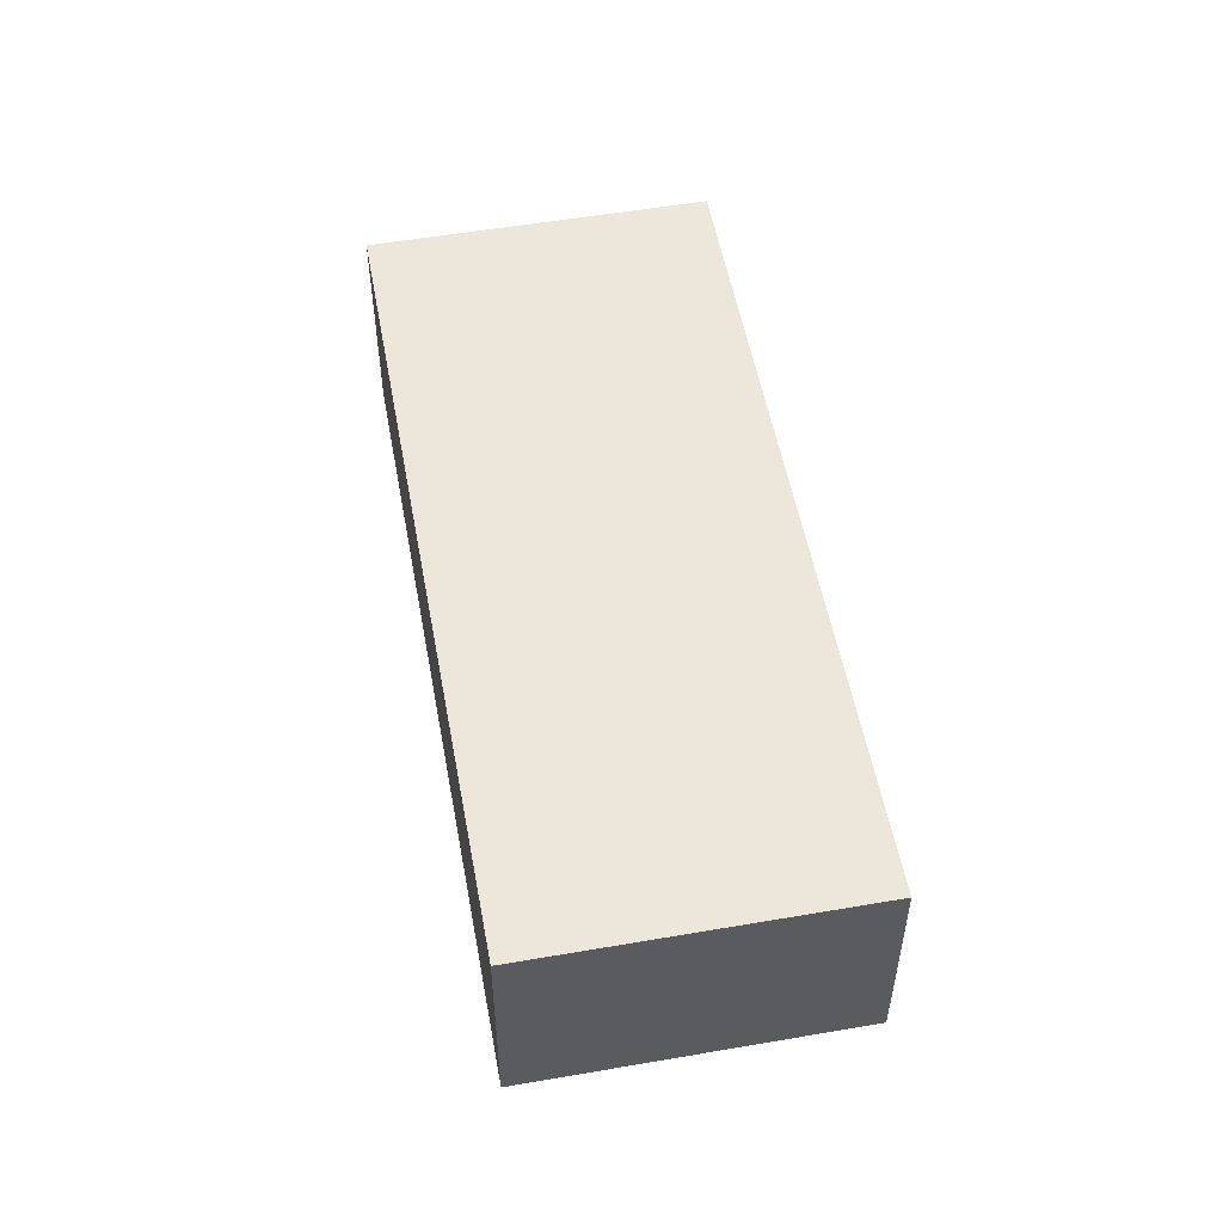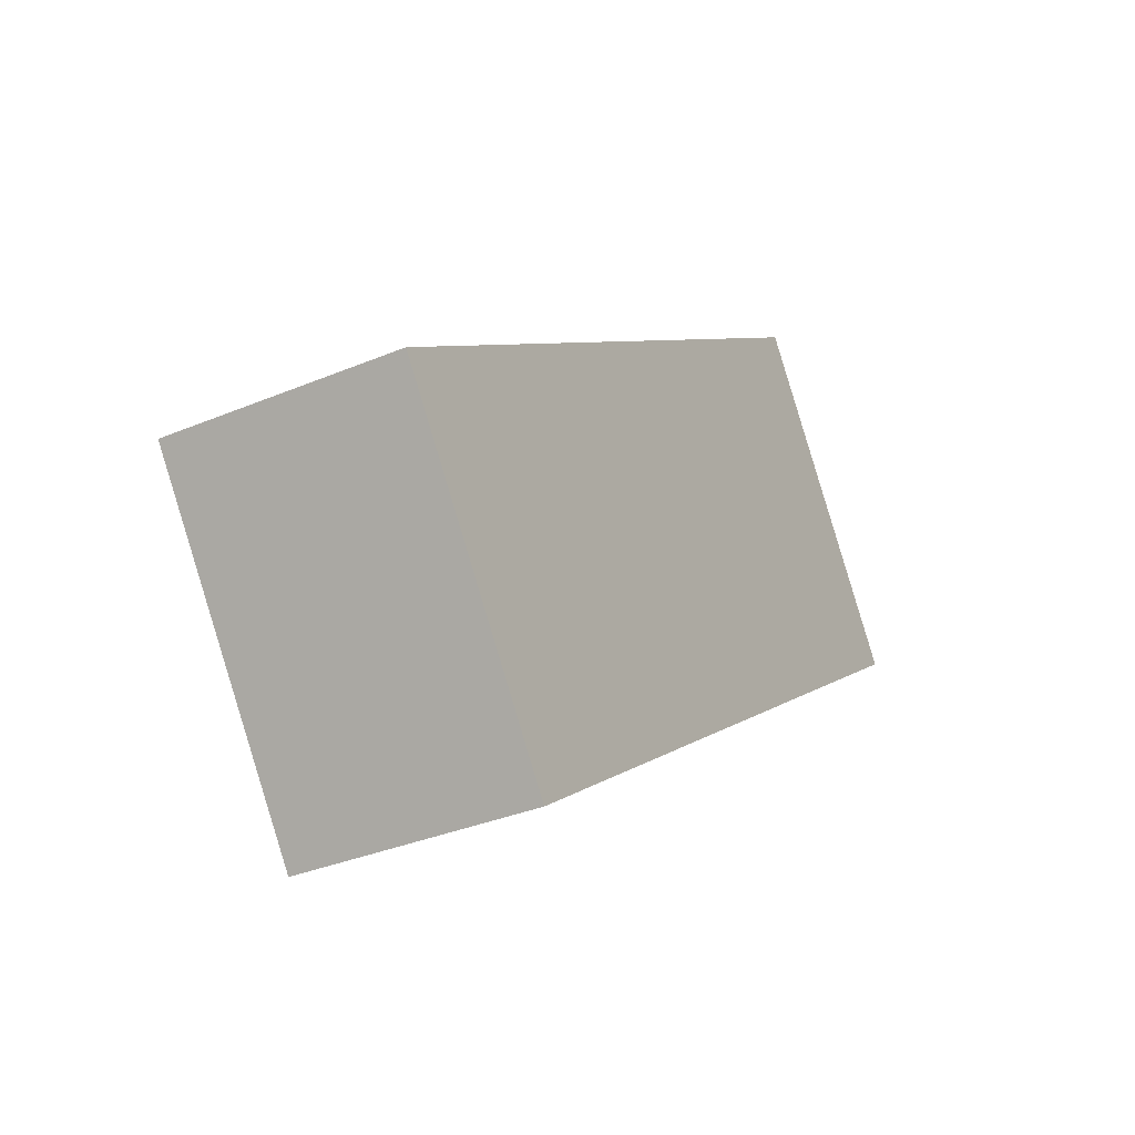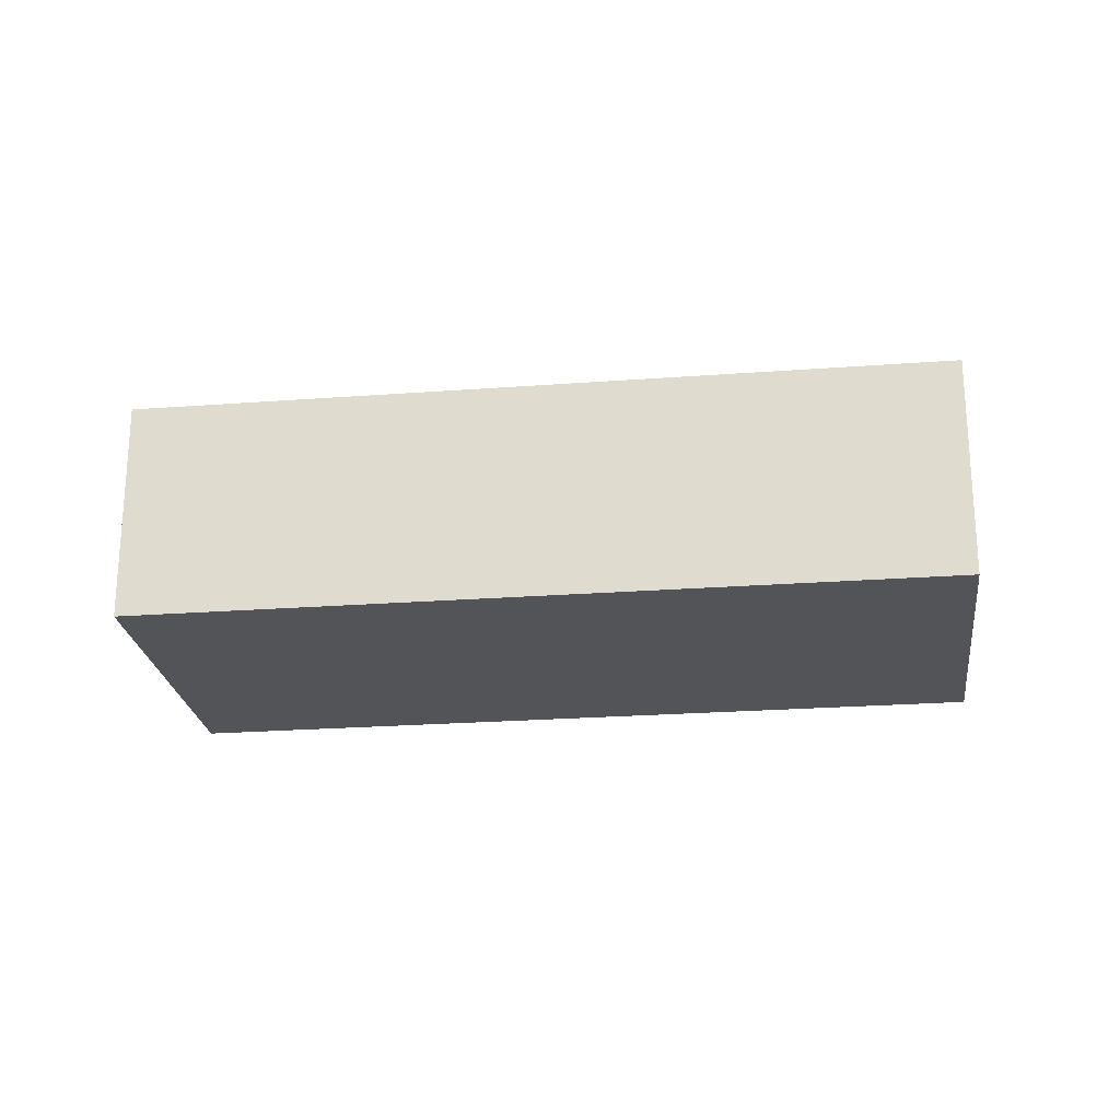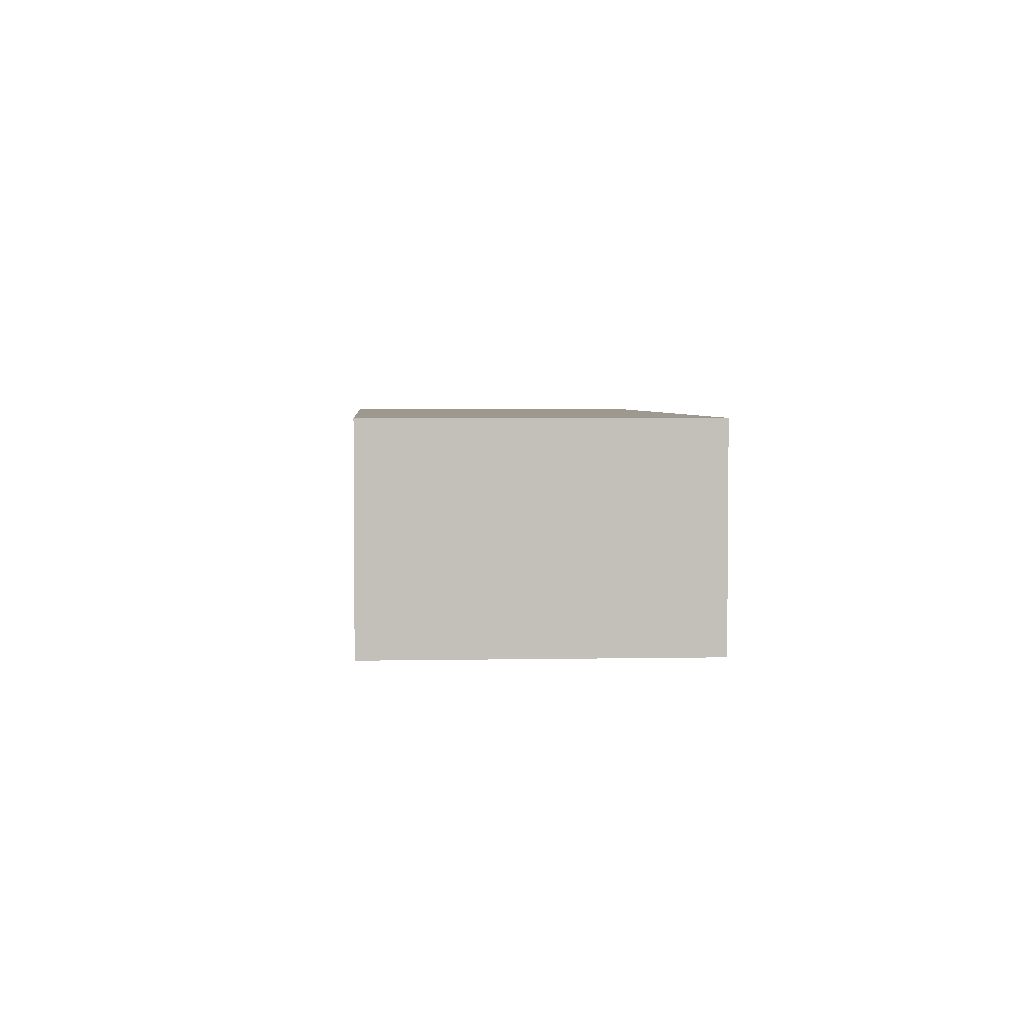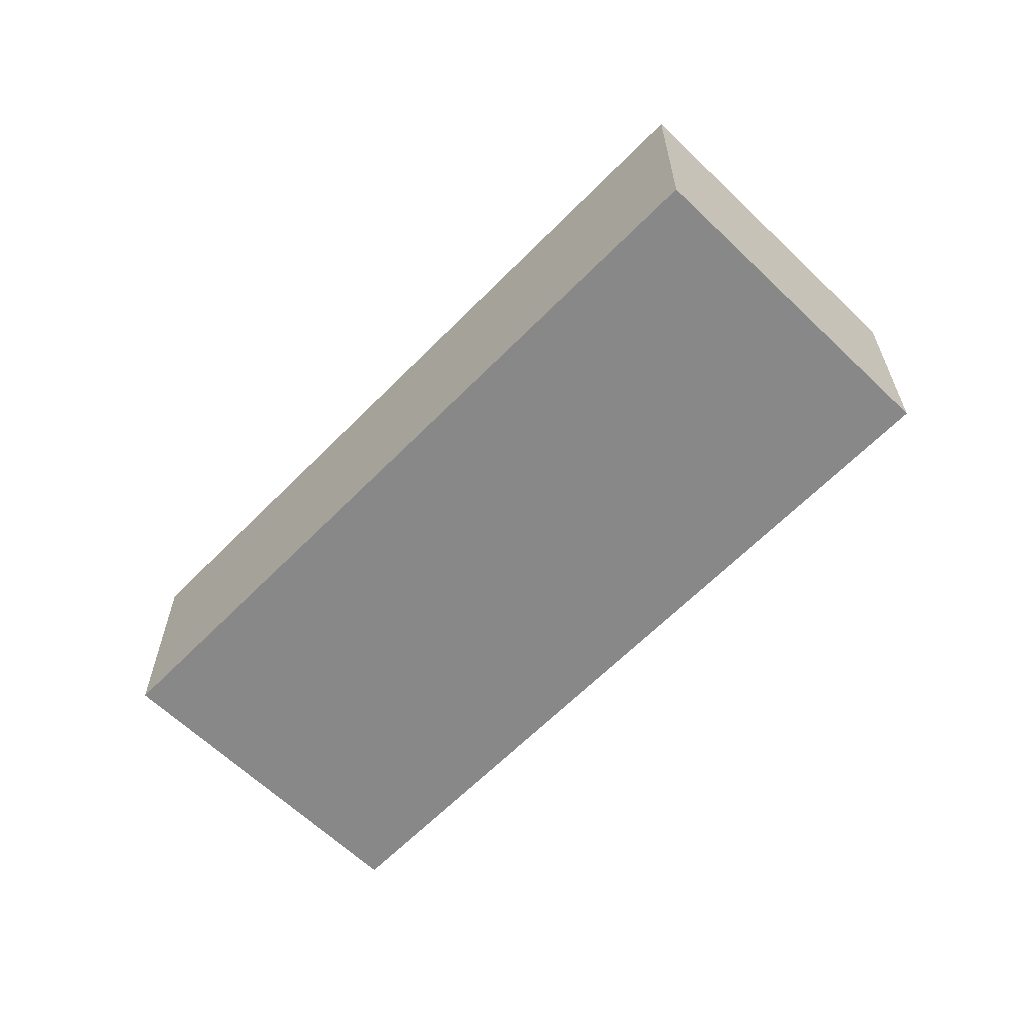
<metadata>
{"format":"obj","ext":"obj","renderer":"f3d","projection":"perspective","resolution":1024,"background":"white","views":[{"elev":53.6,"azim":-136.3,"up":"+Y"},{"elev":-34.1,"azim":-60.4,"up":"+Z"},{"elev":-23.5,"azim":151.3,"up":"+Y"},{"elev":3.5,"azim":50.2,"up":"+Y"},{"elev":-62.7,"azim":9.9,"up":"+Y"}]}
</metadata>
<code>
v  0 3.311 2.027e-16
v  8.405 3.311 -0.262
v  3.013 3.311 -4.165
v  8.405 3.311 6.084
v  12.86 3.311 2.96
v  9.844 3.311 7.126
v  9.844 -4.363e-16 7.126
v  12.86 -1.812e-16 2.96
v  8.405 1.604e-17 -0.262
v  3.013 2.55e-16 -4.165
v  0 0 0
v  8.405 -3.725e-16 6.084
g defaultobject
f 1 2 3
f 2 1 4
f 2 4 5
f 5 4 6
f 7 5 6
f 5 7 8
f 8 2 5
f 2 8 9
f 2 9 3
f 3 9 10
f 10 1 3
f 1 10 11
f 11 4 1
f 4 11 12
f 4 12 6
f 6 12 7
f 9 11 10
f 11 9 12
f 12 9 8
f 12 8 7

</code>
